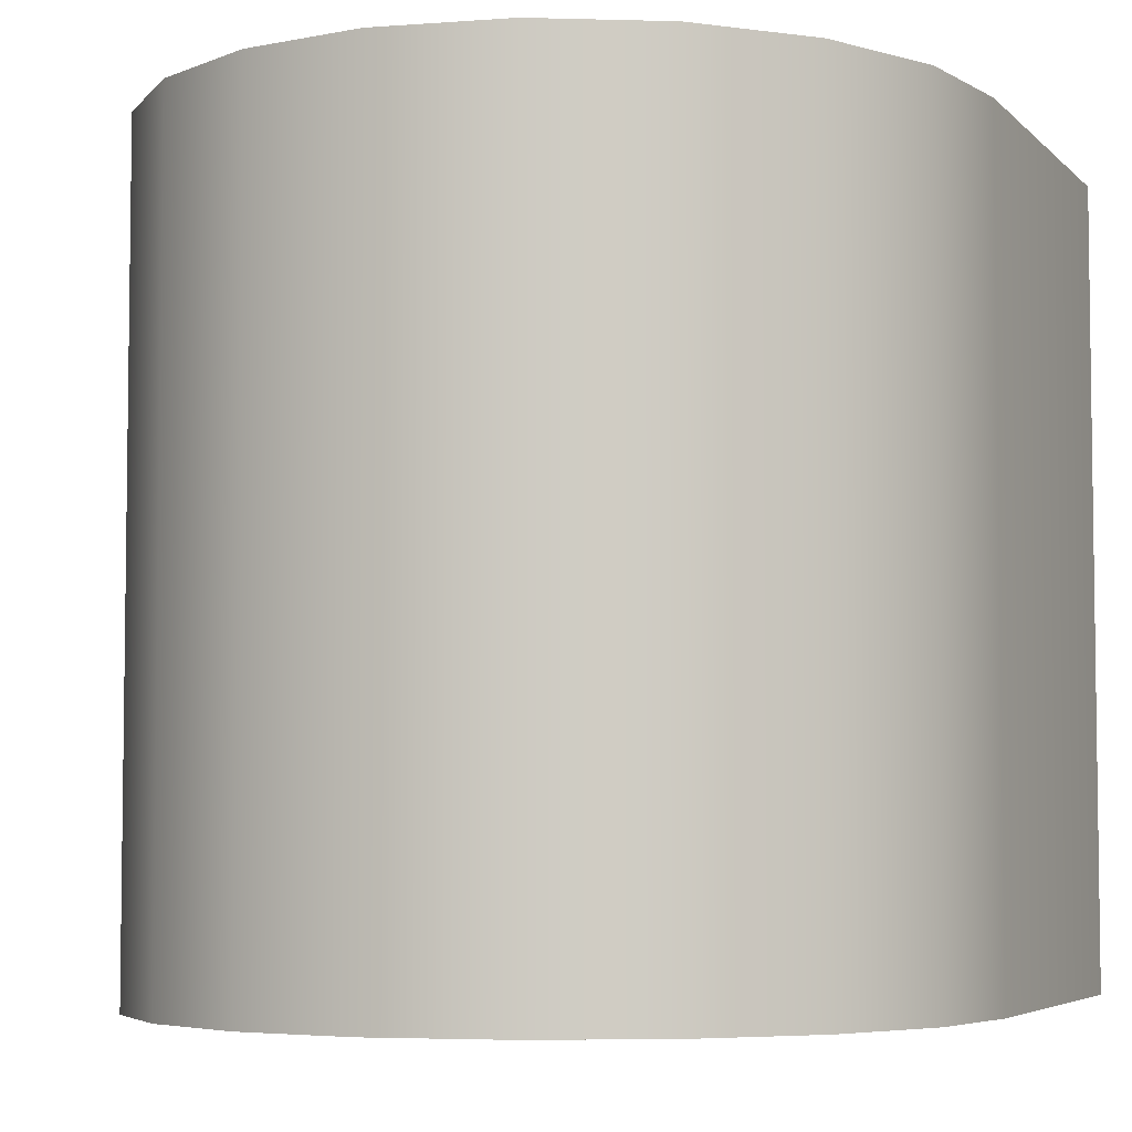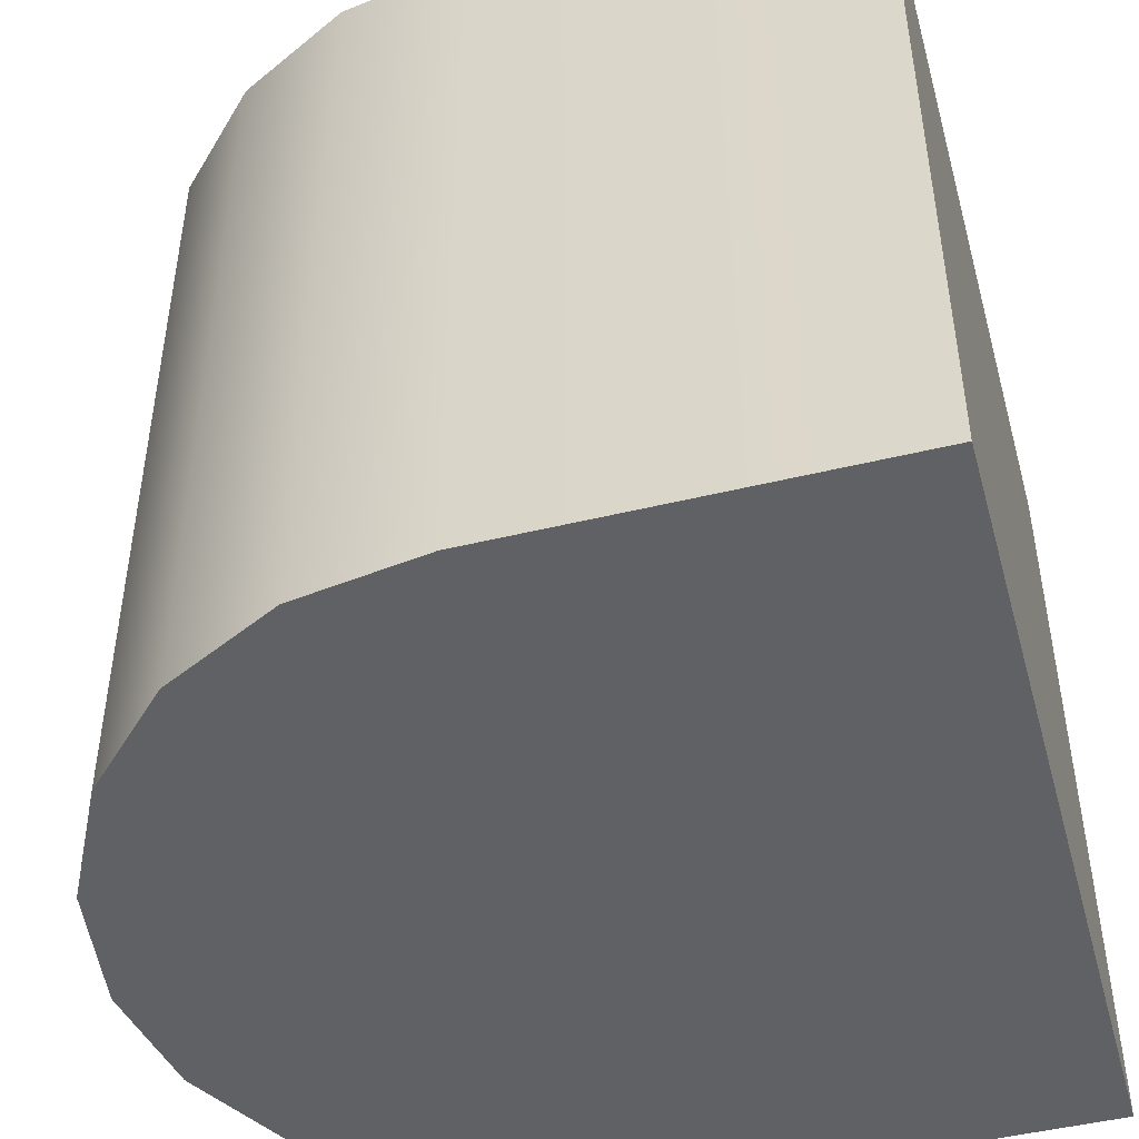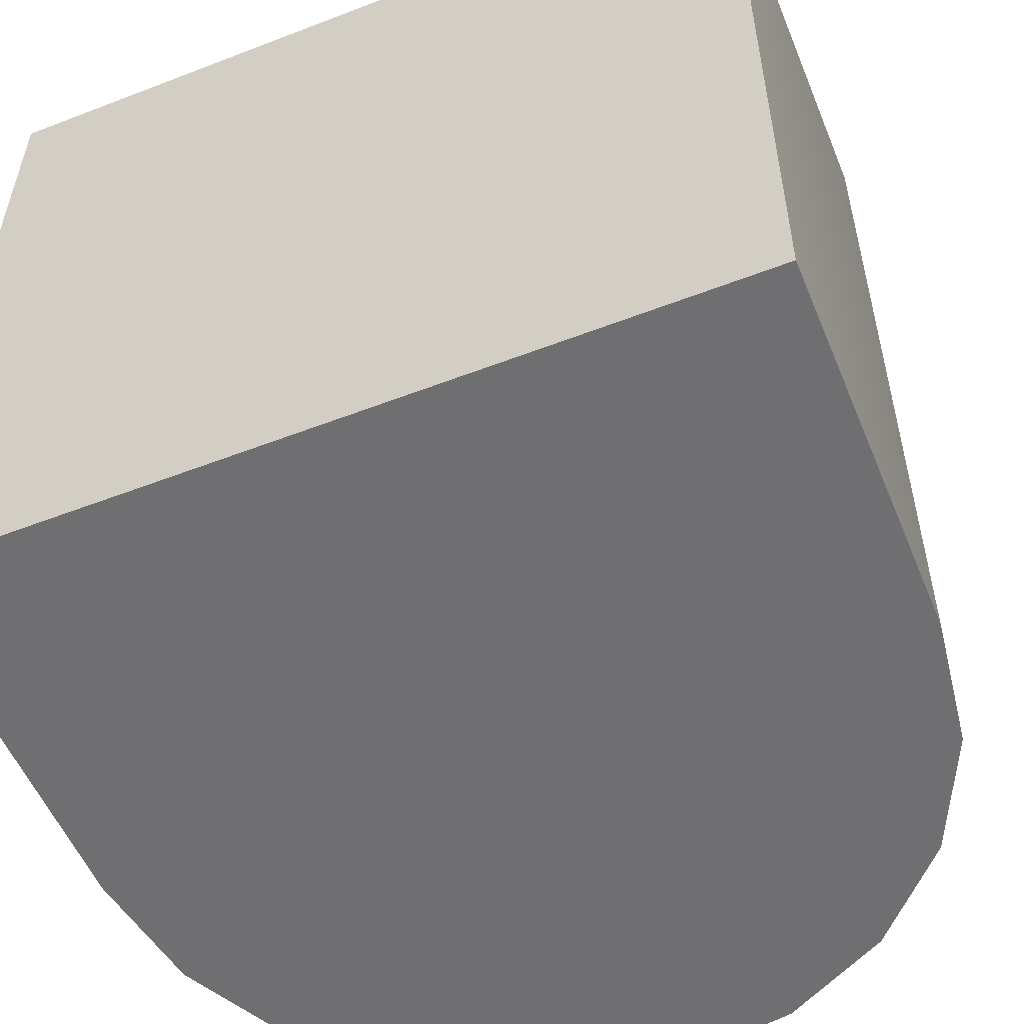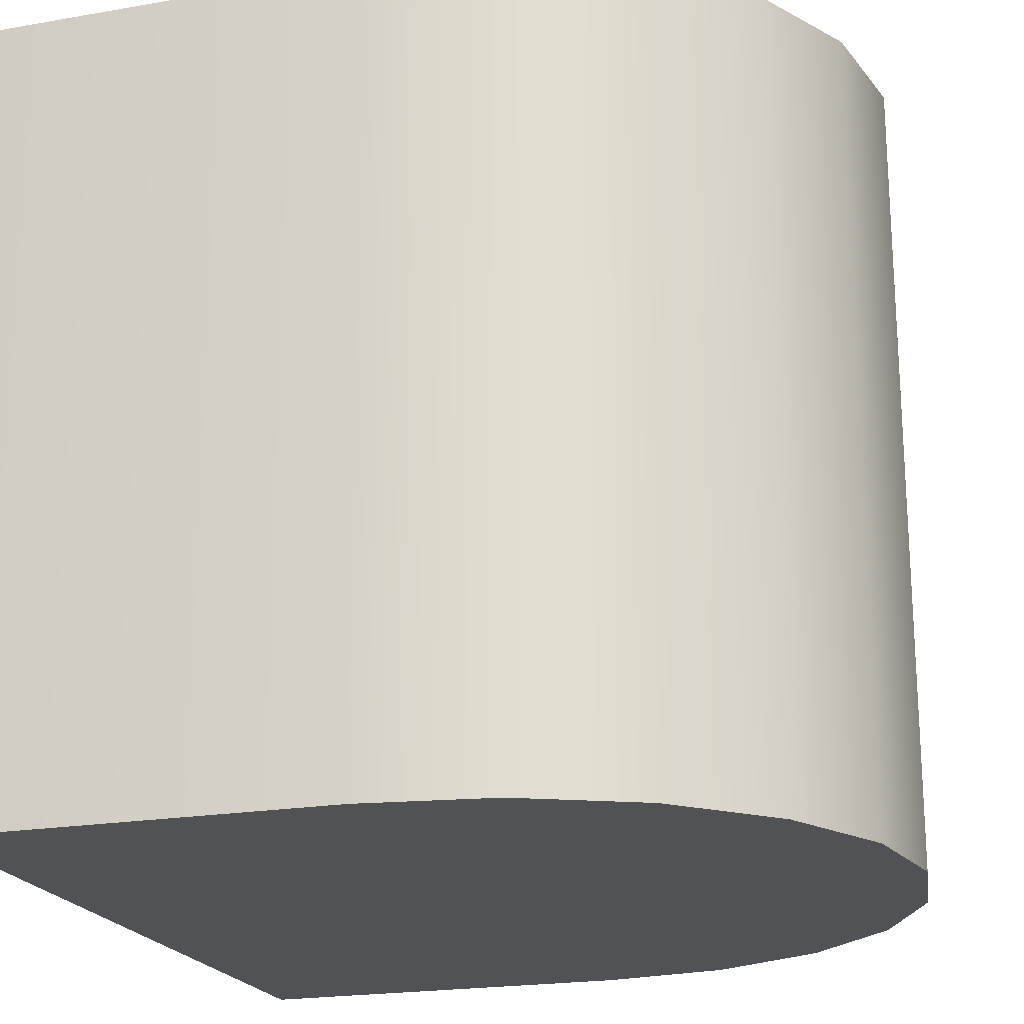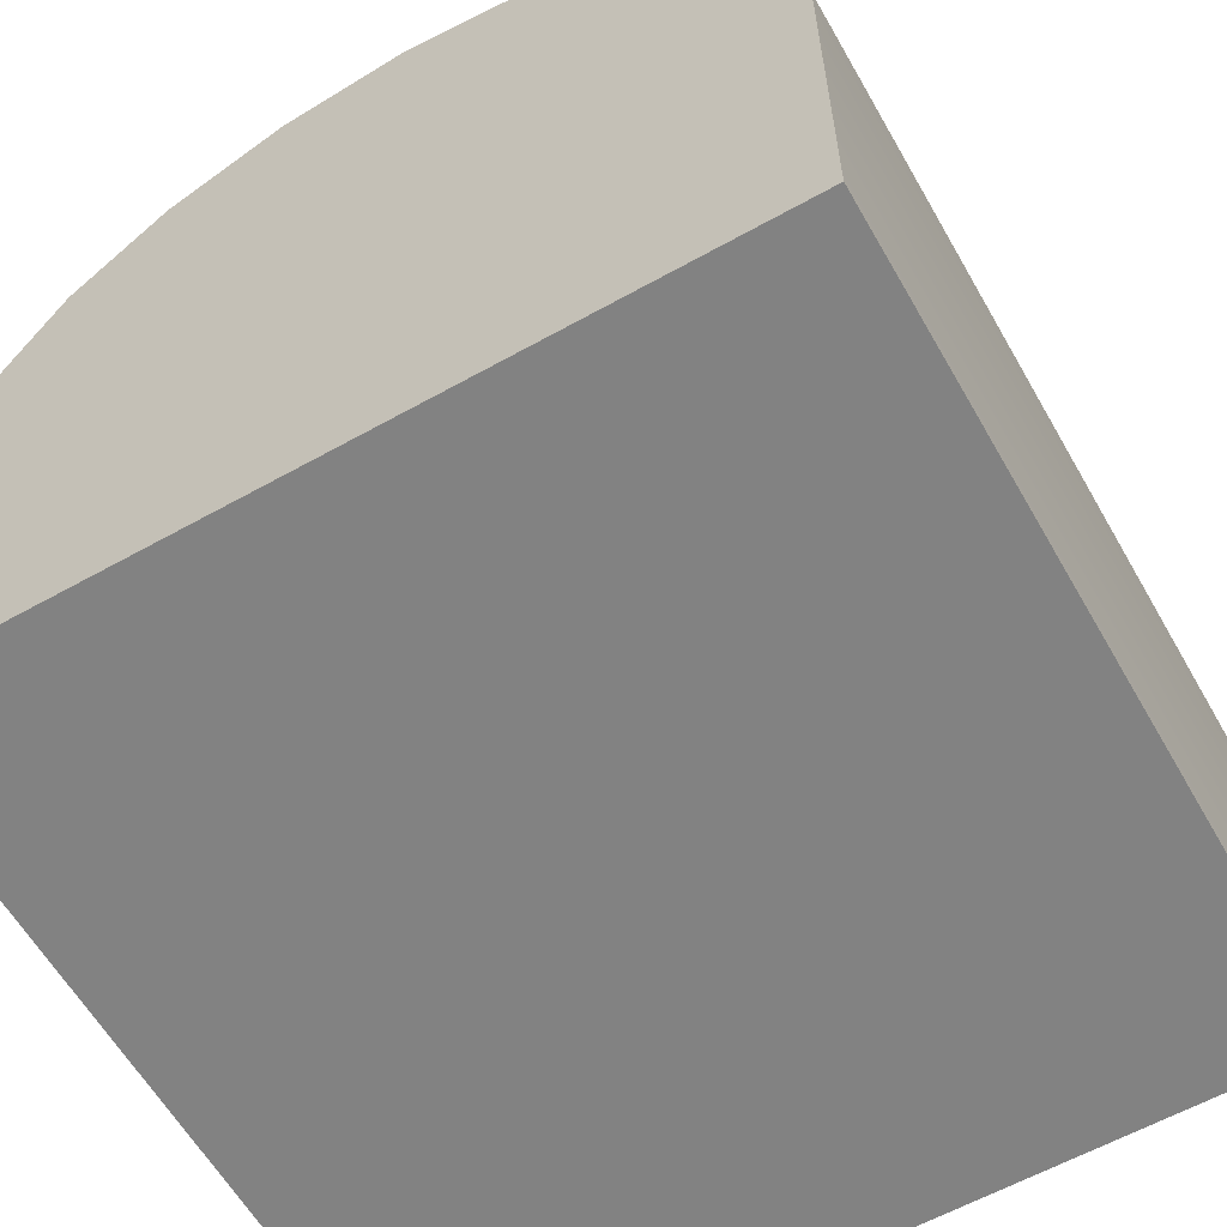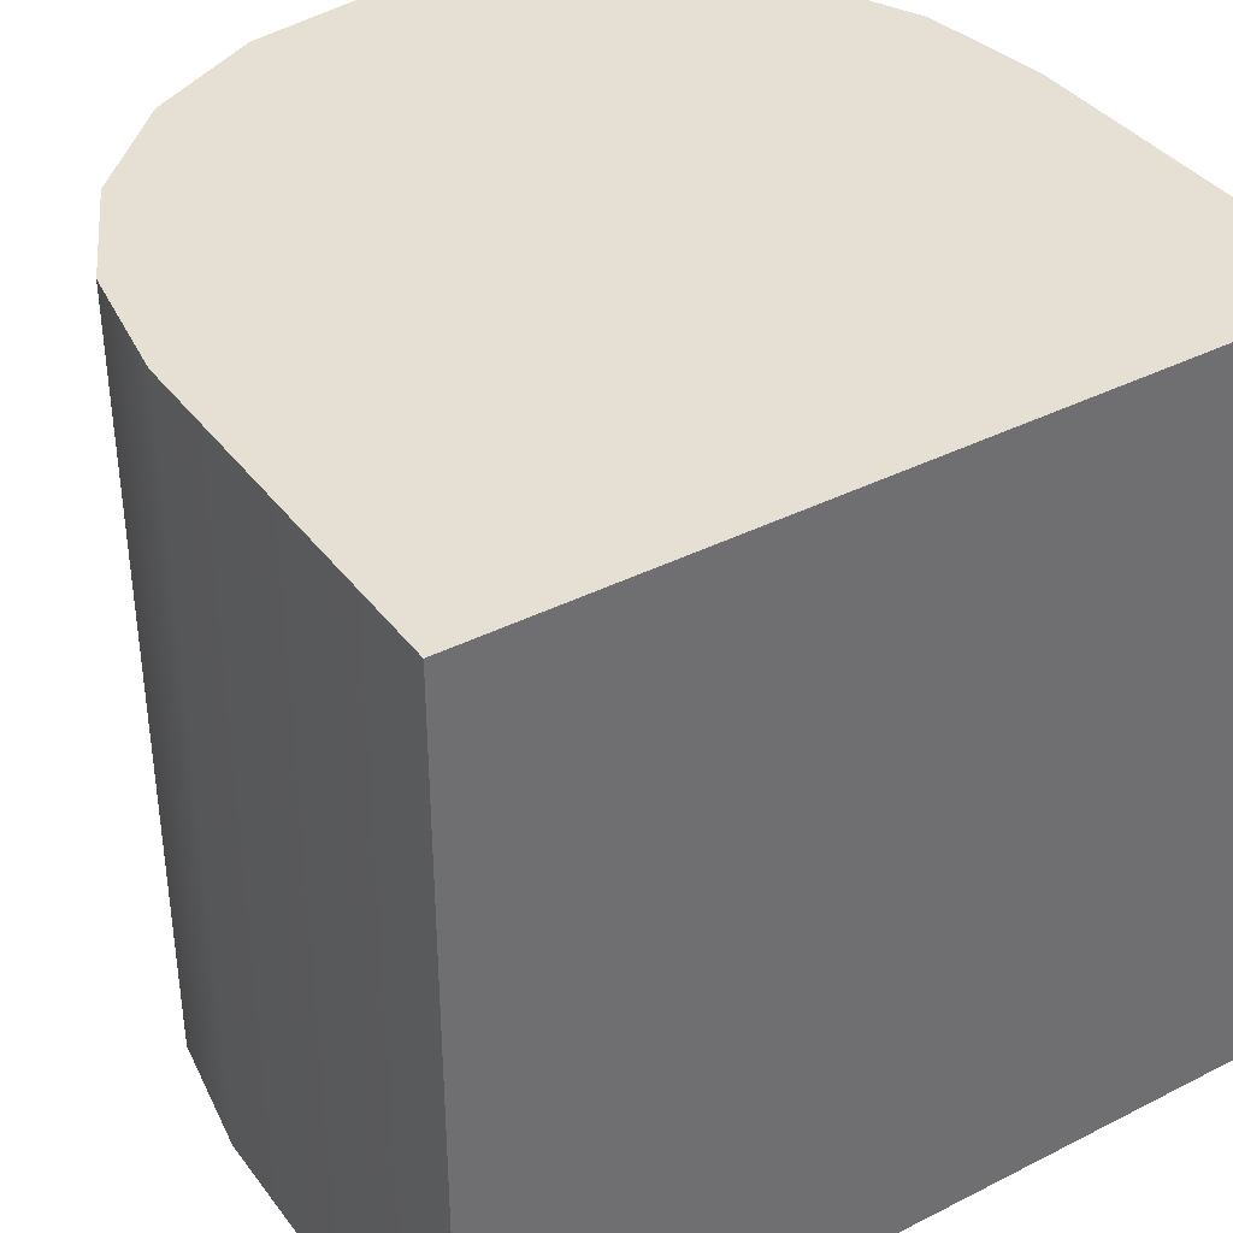
<metadata>
{"format":"obj","ext":"obj","renderer":"f3d","projection":"perspective","resolution":1024,"background":"white","views":[{"elev":-5.1,"azim":22.2,"up":"+Y"},{"elev":-47.2,"azim":105.4,"up":"+Y"},{"elev":-54.7,"azim":-157.8,"up":"+Y"},{"elev":-20.8,"azim":-72.5,"up":"+Y"},{"elev":-60.7,"azim":-150.3,"up":"+Z"},{"elev":38.1,"azim":147.3,"up":"+Y"}]}
</metadata>
<code>
o bottom
v -1 1 -1
v -1 -1 -1
v 1 1 -1
v 1 -1 -1
v 1 1 -0.03121
v 0.2875 1 0.9495
v 0.5749 1 0.8031
v 0.8031 1 0.5749
v 0.9495 1 0.2875
v 1 -1 -0.03121
v 0.9495 -1 0.2875
v 0.8031 -1 0.5749
v 0.5749 -1 0.8031
v 0.2875 -1 0.9495
v -1 1 -0.0379
v -0.03121 1 1
v -0.9526 1 0.2828
v -0.815 1 0.5722
v -0.6007 1 0.8018
v -0.3306 1 0.9492
v -0.03121 -1 1
v -1 -1 -0.0379
v -0.3306 -1 0.9492
v -0.6007 -1 0.8018
v -0.815 -1 0.5722
v -0.9526 -1 0.2828
f 21 23 24 25 26 22 2 4 10 11 12 13 14
f 4 3 5 10
f 2 1 3 4
f 1 15 17 18 19 20 16 6 7 8 9 5 3
f 10 5 9 11
f 11 9 8 12
f 12 8 7 13
f 13 7 6 14
f 14 6 16 21
f 22 15 1 2
f 15 22 26 17
f 17 26 25 18
f 18 25 24 19
f 19 24 23 20
f 20 23 21 16

</code>
